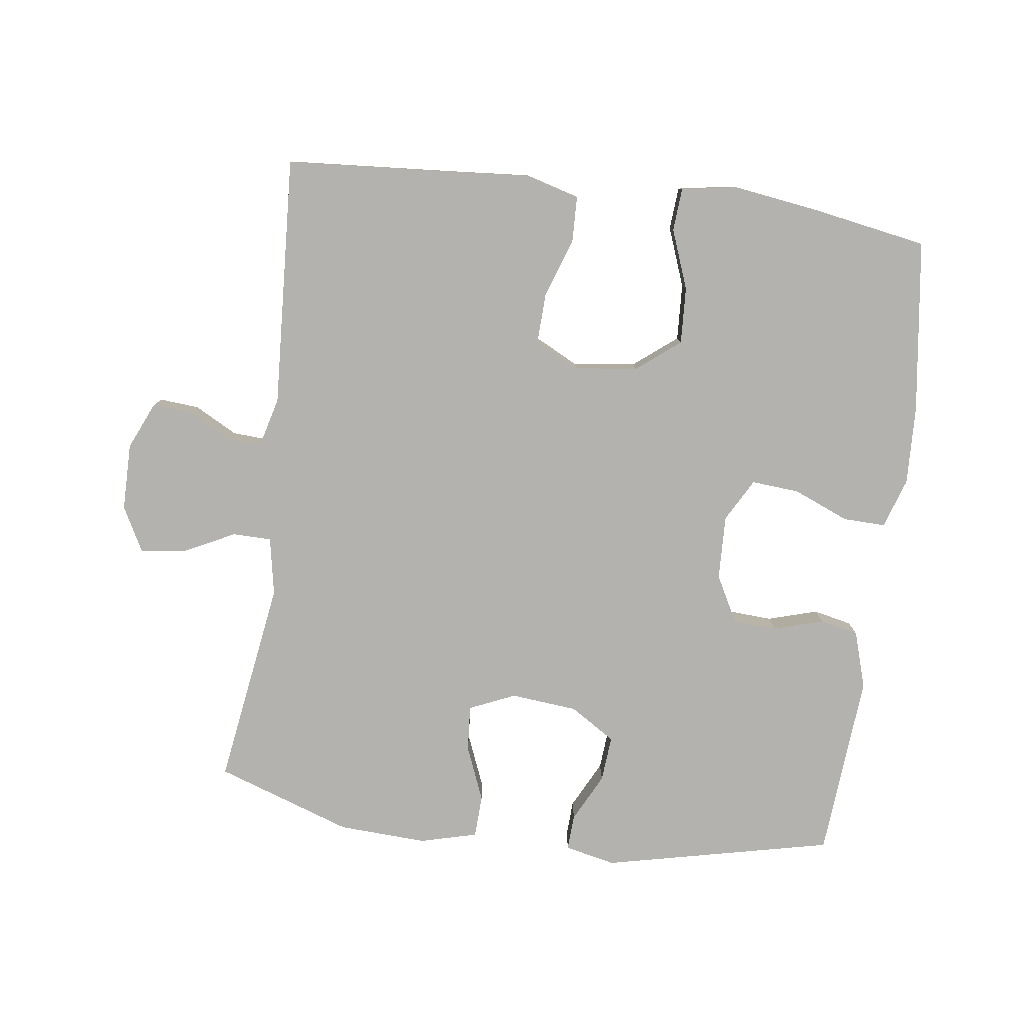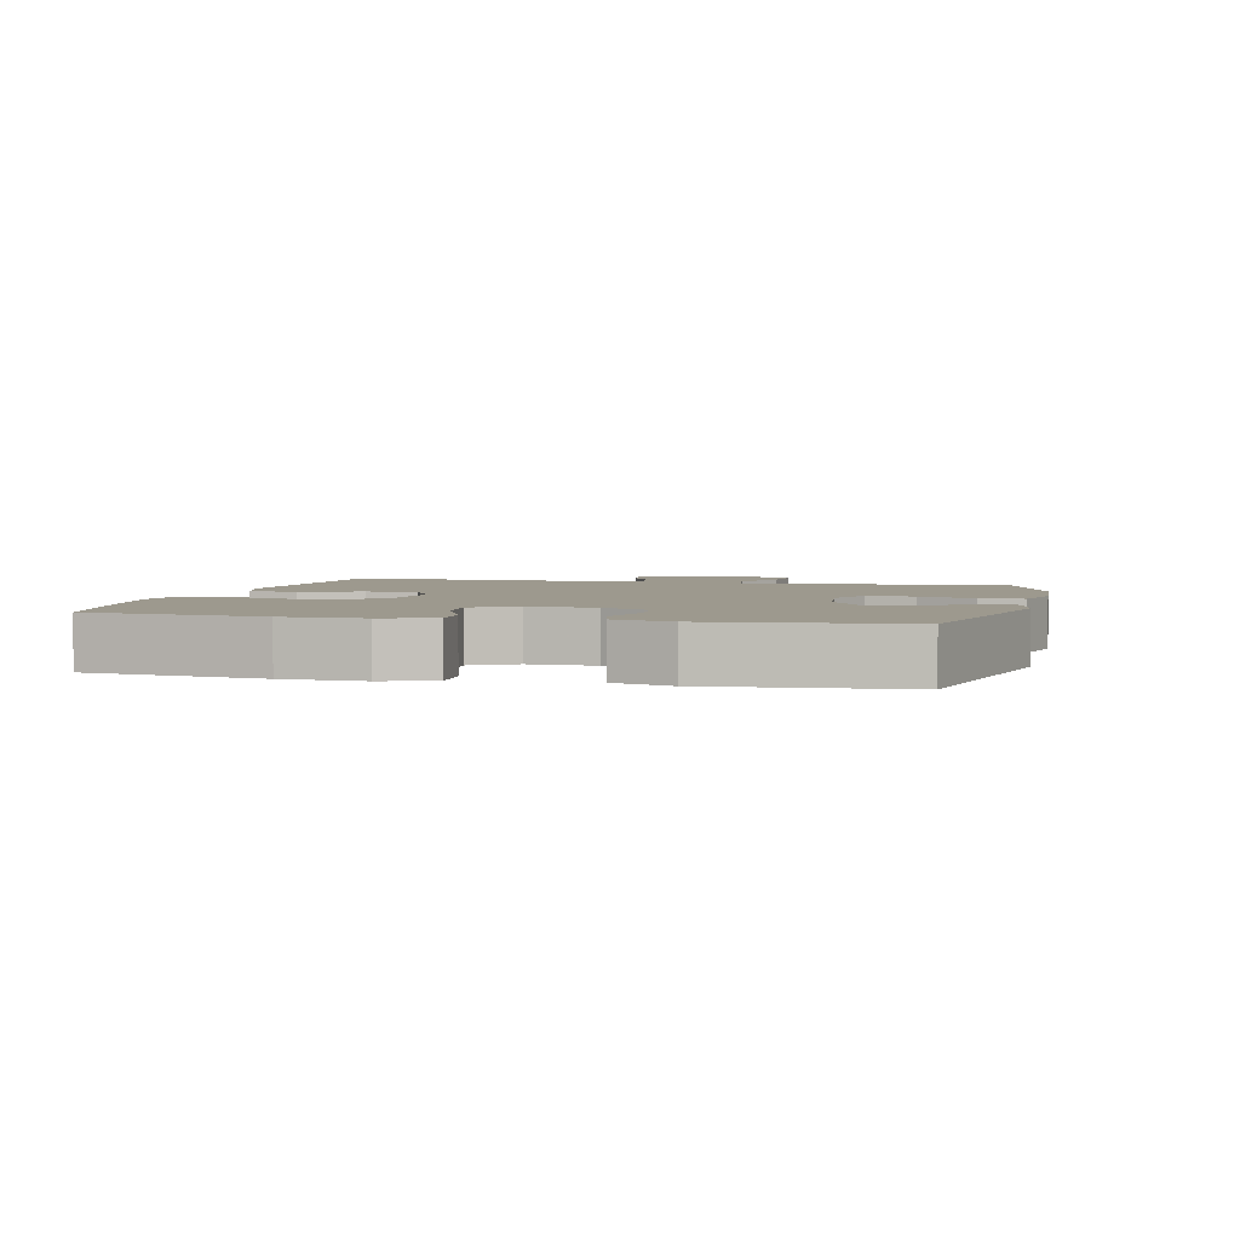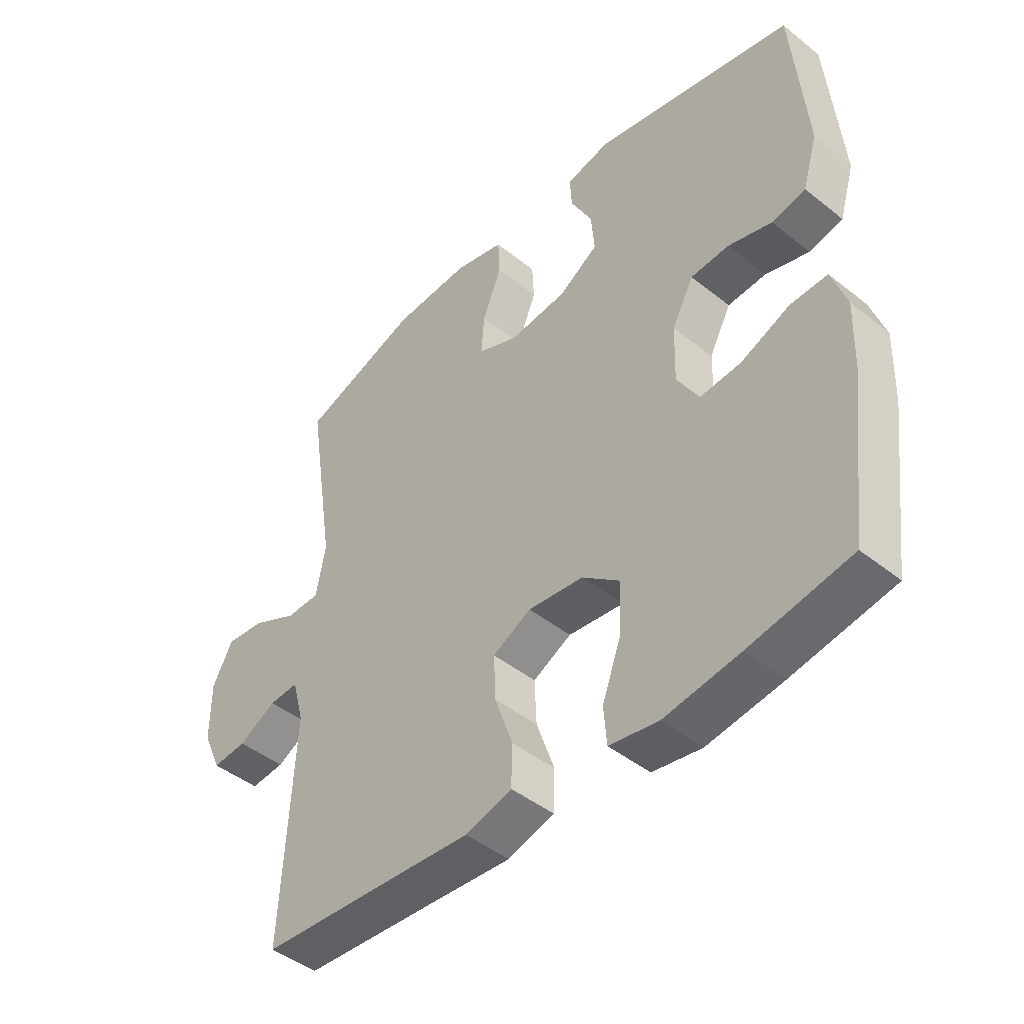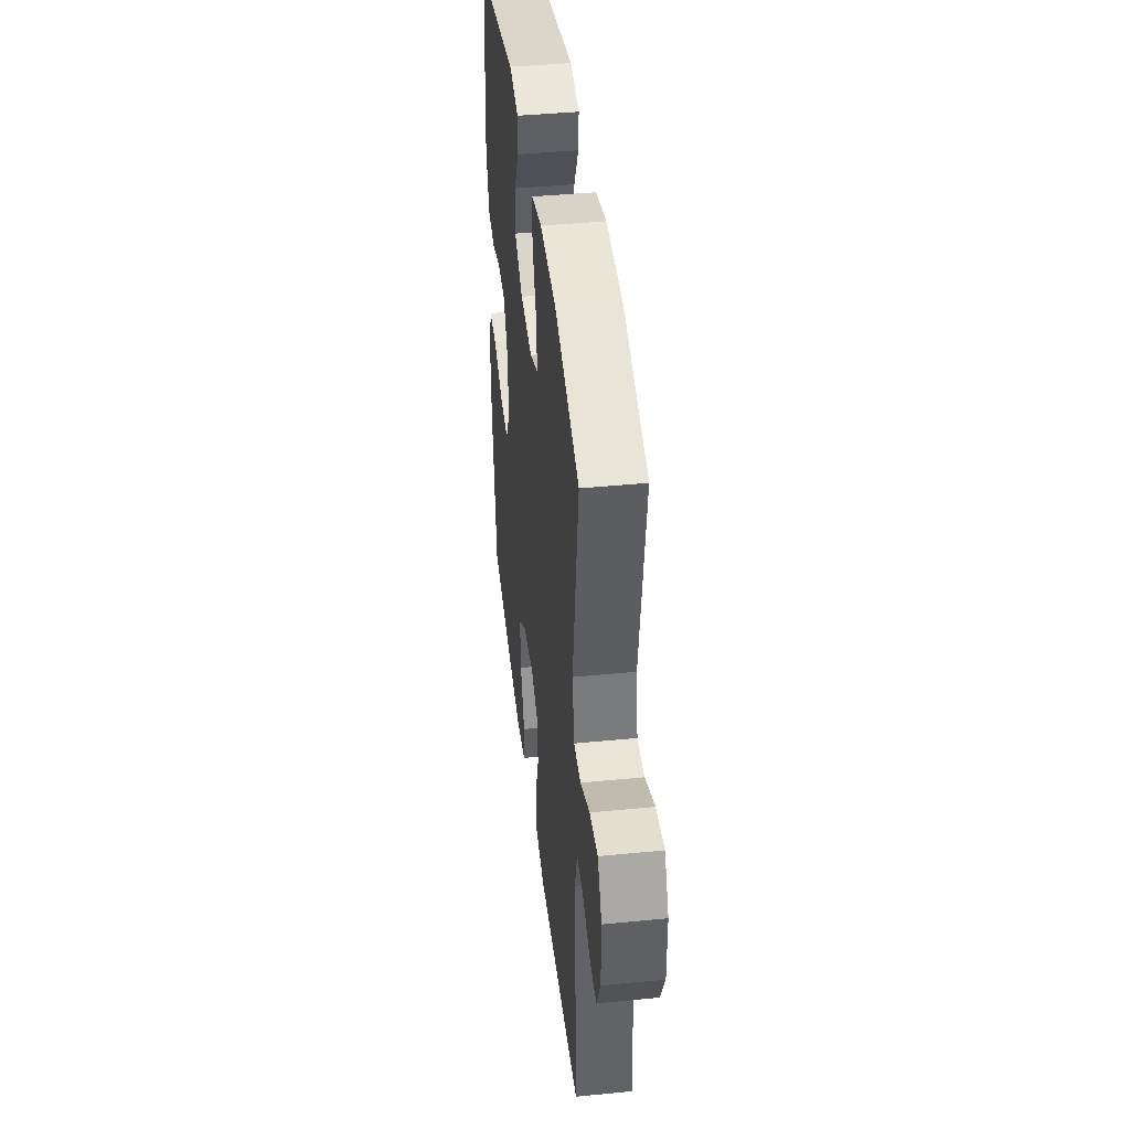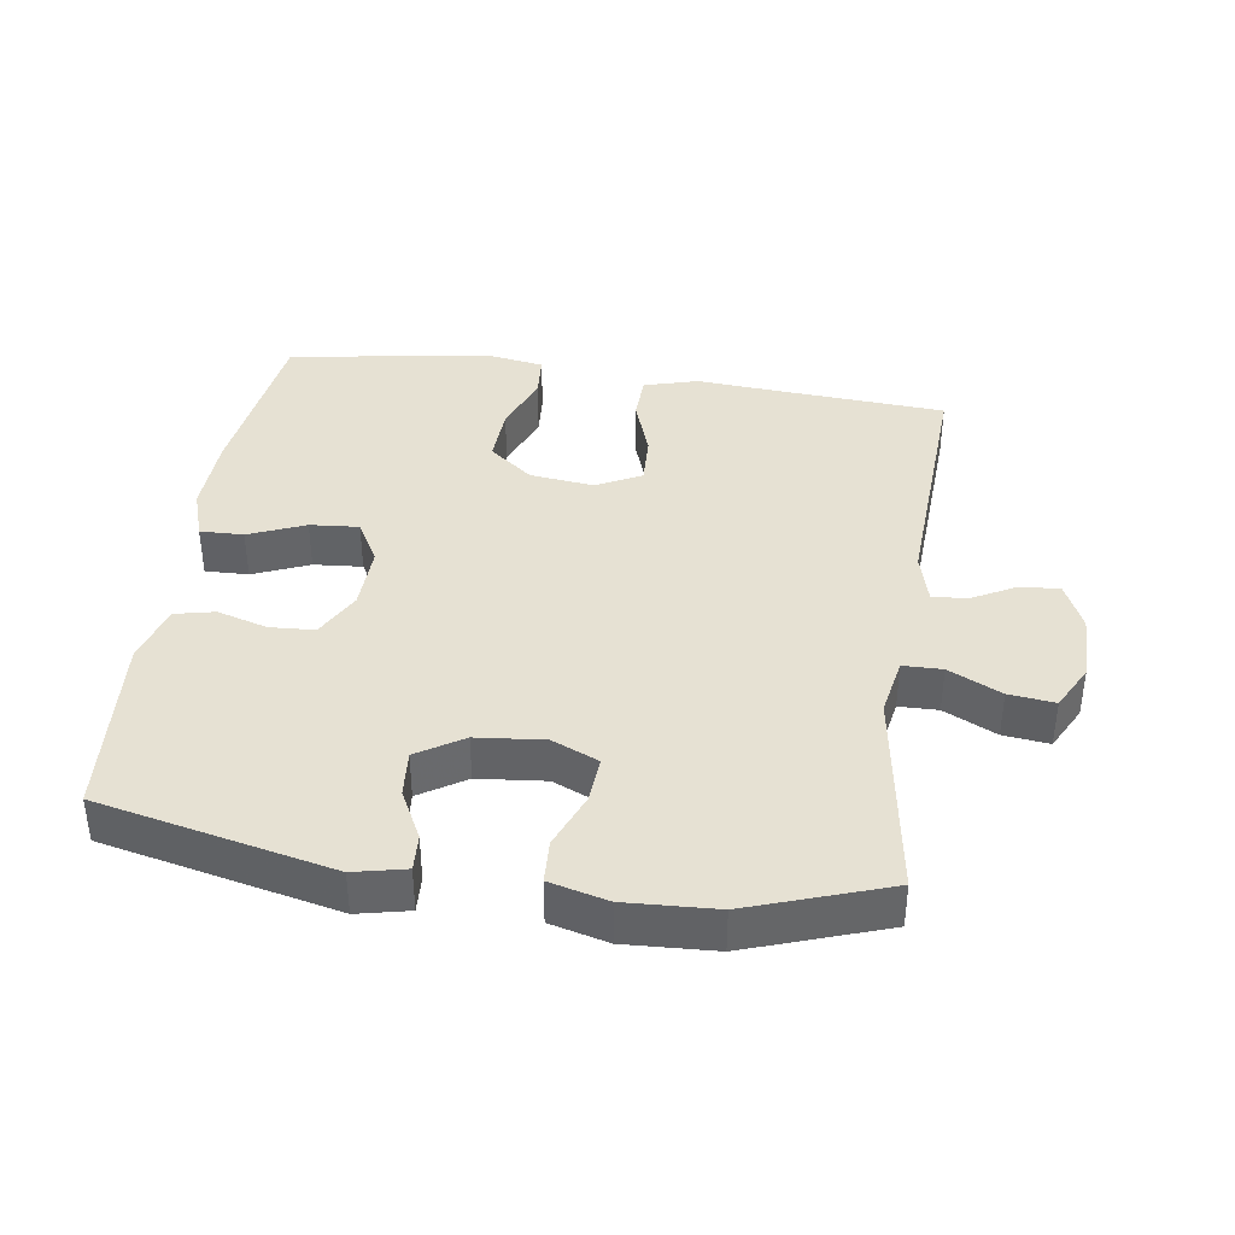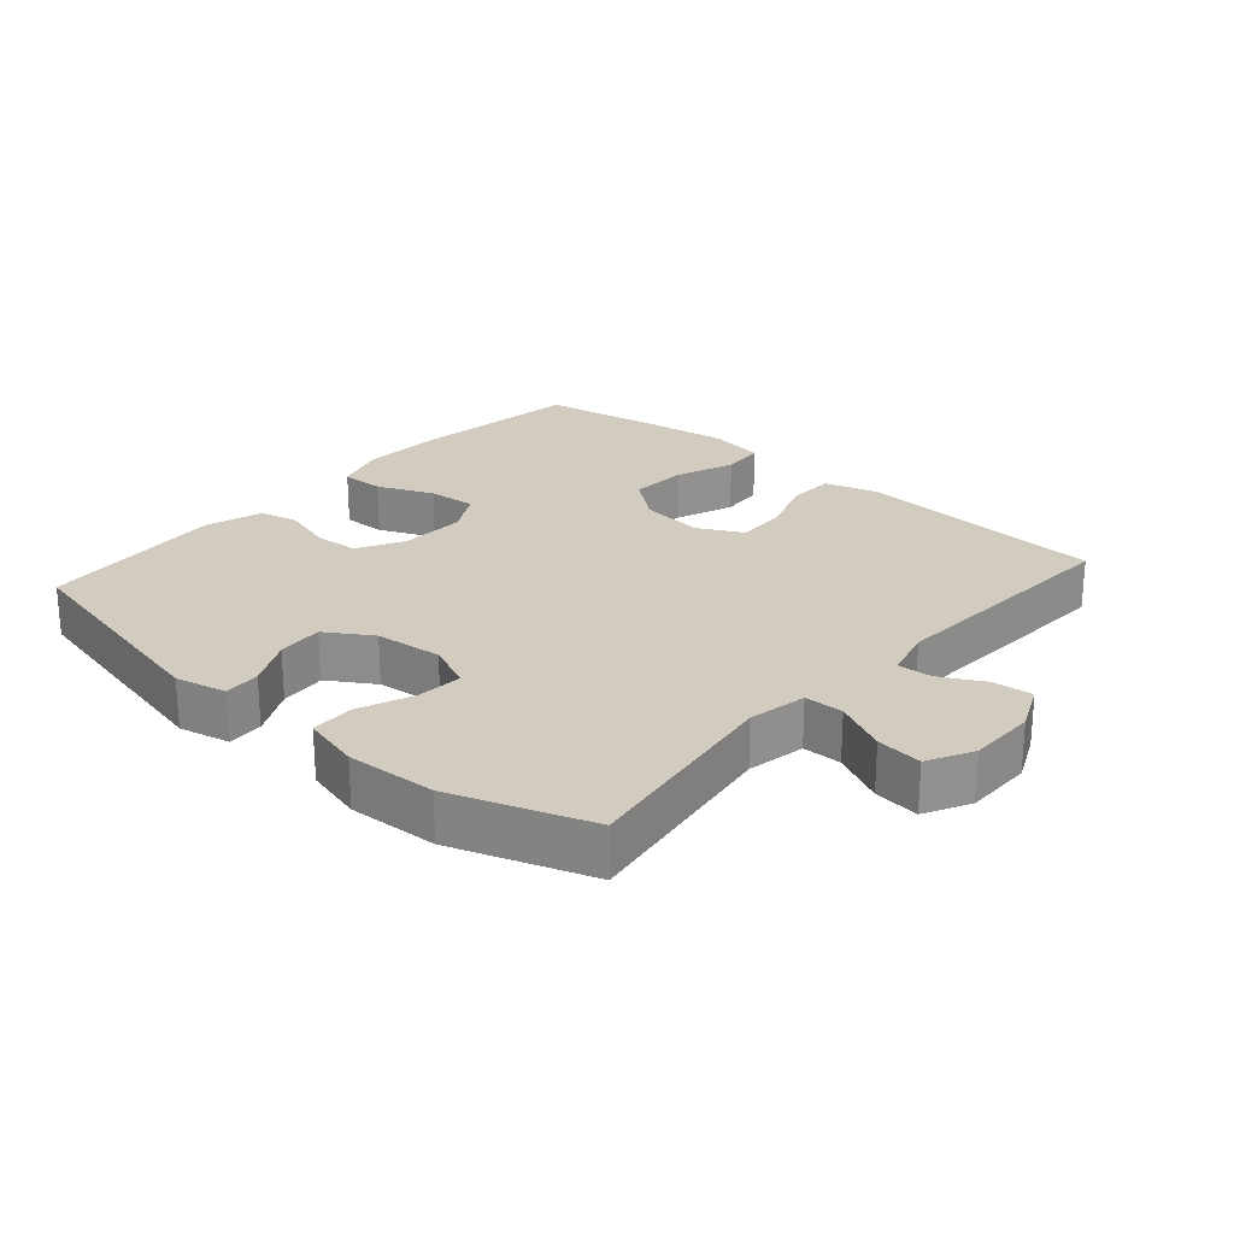
<metadata>
{"format":"obj","ext":"obj","renderer":"f3d","projection":"perspective","resolution":1024,"background":"white","views":[{"elev":-79.8,"azim":172.7,"up":"+Y"},{"elev":3.3,"azim":-76.7,"up":"+Y"},{"elev":-45.2,"azim":-132.7,"up":"+Z"},{"elev":42.6,"azim":83.3,"up":"+Z"},{"elev":38.8,"azim":8.4,"up":"+Y"},{"elev":24.2,"azim":41.3,"up":"+Y"}]}
</metadata>
<code>
v 0.5 0.07 -0.5
v 0.25 0.07 -0.517
v 0.128 0.07 -0.526
v 0.048 0.07 -0.503
v 0.046 0.07 -0.434
v 0.077 0.07 -0.345
v 0.08 0.07 -0.27
v 0.014 0.07 -0.236
v -0.081 0.07 -0.247
v -0.146 0.07 -0.298
v -0.142 0.07 -0.383
v -0.109 0.07 -0.472
v -0.114 0.07 -0.536
v -0.198 0.07 -0.55
v -0.327 0.07 -0.531
v -0.5 0.07 -0.5
v -0.534 0.07 -0.24
v -0.538 0.07 -0.122
v -0.513 0.07 -0.047
v -0.449 0.07 -0.049
v -0.366 0.07 -0.084
v -0.294 0.07 -0.09
v -0.258 0.07 -0.026
v -0.261 0.07 0.071
v -0.298 0.07 0.141
v -0.364 0.07 0.145
v -0.439 0.07 0.123
v -0.497 0.07 0.136
v -0.523 0.07 0.222
v -0.5 0.07 0.5
v -0.155 0.07 0.576
v -0.079 0.07 0.559
v -0.082 0.07 0.505
v -0.119 0.07 0.433
v -0.125 0.07 0.364
v -0.057 0.07 0.321
v 0.043 0.07 0.311
v 0.112 0.07 0.341
v 0.107 0.07 0.41
v 0.074 0.07 0.492
v 0.077 0.07 0.556
v 0.163 0.07 0.578
v 0.296 0.07 0.571
v 0.5 0.07 0.5
v 0.452 0.07 0.189
v 0.468 0.07 0.102
v 0.526 0.07 0.101
v 0.604 0.07 0.139
v 0.672 0.07 0.147
v 0.707 0.07 0.08
v 0.707 0.07 -0.021
v 0.675 0.07 -0.092
v 0.616 0.07 -0.087
v 0.551 0.07 -0.052
v 0.5 0.07 -0.049
v 0.48 0.07 -0.124
v 0.5 0 -0.5
v 0.25 0 -0.517
v 0.128 0 -0.526
v 0.048 0 -0.503
v 0.046 0 -0.434
v 0.077 0 -0.345
v 0.08 0 -0.27
v 0.014 0 -0.236
v -0.081 0 -0.247
v -0.146 0 -0.298
v -0.142 0 -0.383
v -0.109 0 -0.472
v -0.114 0 -0.536
v -0.198 0 -0.55
v -0.327 0 -0.531
v -0.5 0 -0.5
v -0.534 0 -0.24
v -0.538 0 -0.122
v -0.513 0 -0.047
v -0.449 0 -0.049
v -0.366 0 -0.084
v -0.294 0 -0.09
v -0.258 0 -0.026
v -0.261 0 0.071
v -0.298 0 0.141
v -0.364 0 0.145
v -0.439 0 0.123
v -0.497 0 0.136
v -0.523 0 0.222
v -0.5 0 0.5
v -0.155 0 0.576
v -0.079 0 0.559
v -0.082 0 0.505
v -0.119 0 0.433
v -0.125 0 0.364
v -0.057 0 0.321
v 0.043 0 0.311
v 0.112 0 0.341
v 0.107 0 0.41
v 0.074 0 0.492
v 0.077 0 0.556
v 0.163 0 0.578
v 0.296 0 0.571
v 0.5 0 0.5
v 0.452 0 0.189
v 0.468 0 0.102
v 0.526 0 0.101
v 0.604 0 0.139
v 0.672 0 0.147
v 0.707 0 0.08
v 0.707 0 -0.021
v 0.675 0 -0.092
v 0.616 0 -0.087
v 0.551 0 -0.052
v 0.5 0 -0.049
v 0.48 0 -0.124
f 52 53 54
f 51 52 54
f 50 51 54
f 49 50 54
f 48 49 54
f 47 48 54
f 46 47 54 55
f 43 44 45
f 42 43 45
f 41 42 45
f 40 41 45
f 39 40 45
f 38 39 45 46
f 46 55 56
f 38 46 56
f 37 38 56
f 32 33 34
f 31 32 34
f 30 31 34
f 29 30 34
f 28 29 34
f 27 28 34
f 26 27 34
f 25 26 34 35
f 24 25 35 36
f 19 20 21
f 18 19 21
f 17 18 21
f 16 17 21
f 15 16 21
f 14 15 21
f 13 14 21
f 12 13 21
f 11 12 21
f 10 11 21 22
f 9 10 22 23
f 4 5 6
f 3 4 6
f 2 3 6
f 2 6 7
f 1 2 7
f 56 1 7
f 36 37 56
f 24 36 56
f 23 24 56
f 9 23 56
f 8 9 56
f 7 8 56
f 110 109 108
f 110 108 107
f 110 107 106
f 110 106 105
f 110 105 104
f 110 104 103
f 111 110 103 102
f 101 100 99
f 101 99 98
f 101 98 97
f 101 97 96
f 101 96 95
f 102 101 95 94
f 112 111 102
f 112 102 94
f 112 94 93
f 90 89 88
f 90 88 87
f 90 87 86
f 90 86 85
f 90 85 84
f 90 84 83
f 90 83 82
f 91 90 82 81
f 92 91 81 80
f 77 76 75
f 77 75 74
f 77 74 73
f 77 73 72
f 77 72 71
f 77 71 70
f 77 70 69
f 77 69 68
f 77 68 67
f 78 77 67 66
f 79 78 66 65
f 62 61 60
f 62 60 59
f 62 59 58
f 63 62 58
f 63 58 57
f 63 57 112
f 112 93 92
f 112 92 80
f 112 80 79
f 112 79 65
f 112 65 64
f 112 64 63
f 1 57 58 2
f 2 58 59 3
f 3 59 60 4
f 4 60 61 5
f 5 61 62 6
f 6 62 63 7
f 7 63 64 8
f 8 64 65 9
f 9 65 66 10
f 10 66 67 11
f 11 67 68 12
f 12 68 69 13
f 13 69 70 14
f 14 70 71 15
f 15 71 72 16
f 16 72 73 17
f 17 73 74 18
f 18 74 75 19
f 19 75 76 20
f 20 76 77 21
f 21 77 78 22
f 22 78 79 23
f 23 79 80 24
f 24 80 81 25
f 25 81 82 26
f 26 82 83 27
f 27 83 84 28
f 28 84 85 29
f 29 85 86 30
f 30 86 87 31
f 31 87 88 32
f 32 88 89 33
f 33 89 90 34
f 34 90 91 35
f 35 91 92 36
f 36 92 93 37
f 37 93 94 38
f 38 94 95 39
f 39 95 96 40
f 40 96 97 41
f 41 97 98 42
f 42 98 99 43
f 43 99 100 44
f 44 100 101 45
f 45 101 102 46
f 46 102 103 47
f 47 103 104 48
f 48 104 105 49
f 49 105 106 50
f 50 106 107 51
f 51 107 108 52
f 52 108 109 53
f 53 109 110 54
f 54 110 111 55
f 55 111 112 56
f 56 112 57 1

</code>
